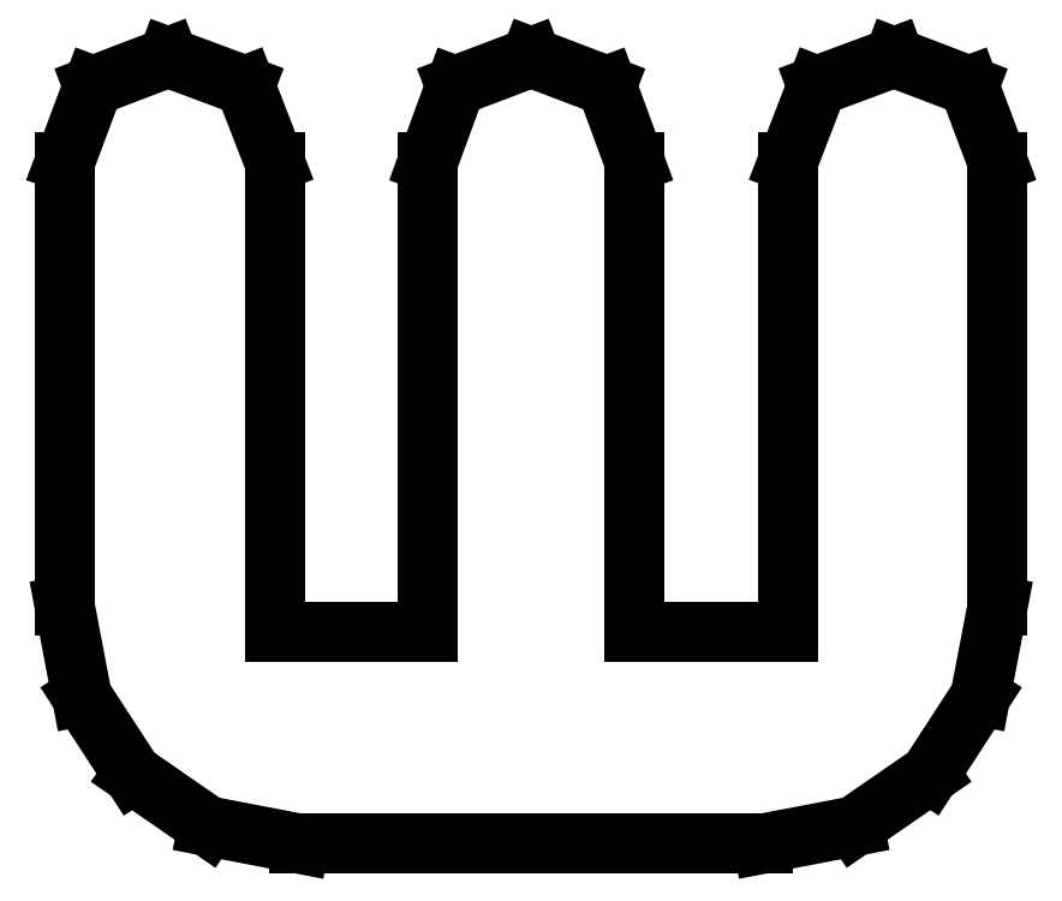
<metadata>
{"format":"dxf","ext":"dxf","renderer":"ezdxf+matplotlib","layout":"modelspace","background":"white","min_lineweight":24,"dpi":150}
</metadata>
<code>
0
SECTION
2
ENTITIES
0
LINE
8
0
10
0.2684
20
0.196
30
0
11
0.2602
21
0.218
31
0
0
LINE
8
0
10
0.2602
20
0.218
30
0
11
0.2387
21
0.2262
31
0
0
LINE
8
0
10
0.2387
20
0.2262
30
0
11
0.2165
21
0.218
31
0
0
LINE
8
0
10
0.2165
20
0.218
30
0
11
0.208
21
0.196
31
0
0
LINE
8
0
10
0.208
20
0.196
30
0
11
0.208
21
0.06087
31
0
0
LINE
8
0
10
0.208
20
0.06087
30
0
11
0.164
21
0.06087
31
0
0
LINE
8
0
10
0.164
20
0.06087
30
0
11
0.164
21
0.196
31
0
0
LINE
8
0
10
0.164
20
0.196
30
0
11
0.1559
21
0.218
31
0
0
LINE
8
0
10
0.1559
20
0.218
30
0
11
0.1342
21
0.2262
31
0
0
LINE
8
0
10
0.1342
20
0.2262
30
0
11
0.1125
21
0.218
31
0
0
LINE
8
0
10
0.1125
20
0.218
30
0
11
0.1044
21
0.196
31
0
0
LINE
8
0
10
0.1044
20
0.196
30
0
11
0.1044
21
0.06087
31
0
0
LINE
8
0
10
0.1044
20
0.06087
30
0
11
0.06044
21
0.06087
31
0
0
LINE
8
0
10
0.06044
20
0.06087
30
0
11
0.06044
21
0.196
31
0
0
LINE
8
0
10
0.06044
20
0.196
30
0
11
0.05192
21
0.218
31
0
0
LINE
8
0
10
0.05192
20
0.218
30
0
11
0.02979
21
0.2262
31
0
0
LINE
8
0
10
0.02979
20
0.2262
30
0
11
0.008192
21
0.218
31
0
0
LINE
8
0
10
0.008192
20
0.218
30
0
11
0
21
0.196
31
0
0
LINE
8
0
10
0
20
0.196
30
0
11
0
21
0.06847
31
0
0
LINE
8
0
10
0
20
0.06847
30
0
11
0.004937
21
0.04243
31
0
0
LINE
8
0
10
0.004937
20
0.04243
30
0
11
0.01953
21
0.02002
31
0
0
LINE
8
0
10
0.01953
20
0.02002
30
0
11
0.04118
21
0.005046
31
0
0
LINE
8
0
10
0.04118
20
0.005046
30
0
11
0.06755
21
-0
31
0
0
LINE
8
0
10
0.06755
20
-0
30
0
11
0.2009
21
-0
31
0
0
LINE
8
0
10
0.2009
20
-0
30
0
11
0.2272
21
0.005046
31
0
0
LINE
8
0
10
0.2272
20
0.005046
30
0
11
0.2489
21
0.02002
31
0
0
LINE
8
0
10
0.2489
20
0.02002
30
0
11
0.2635
21
0.04243
31
0
0
LINE
8
0
10
0.2635
20
0.04243
30
0
11
0.2684
21
0.06847
31
0
0
LINE
8
0
10
0.2684
20
0.06847
30
0
11
0.2684
21
0.196
31
0
0
ENDSEC
0
EOF

</code>
